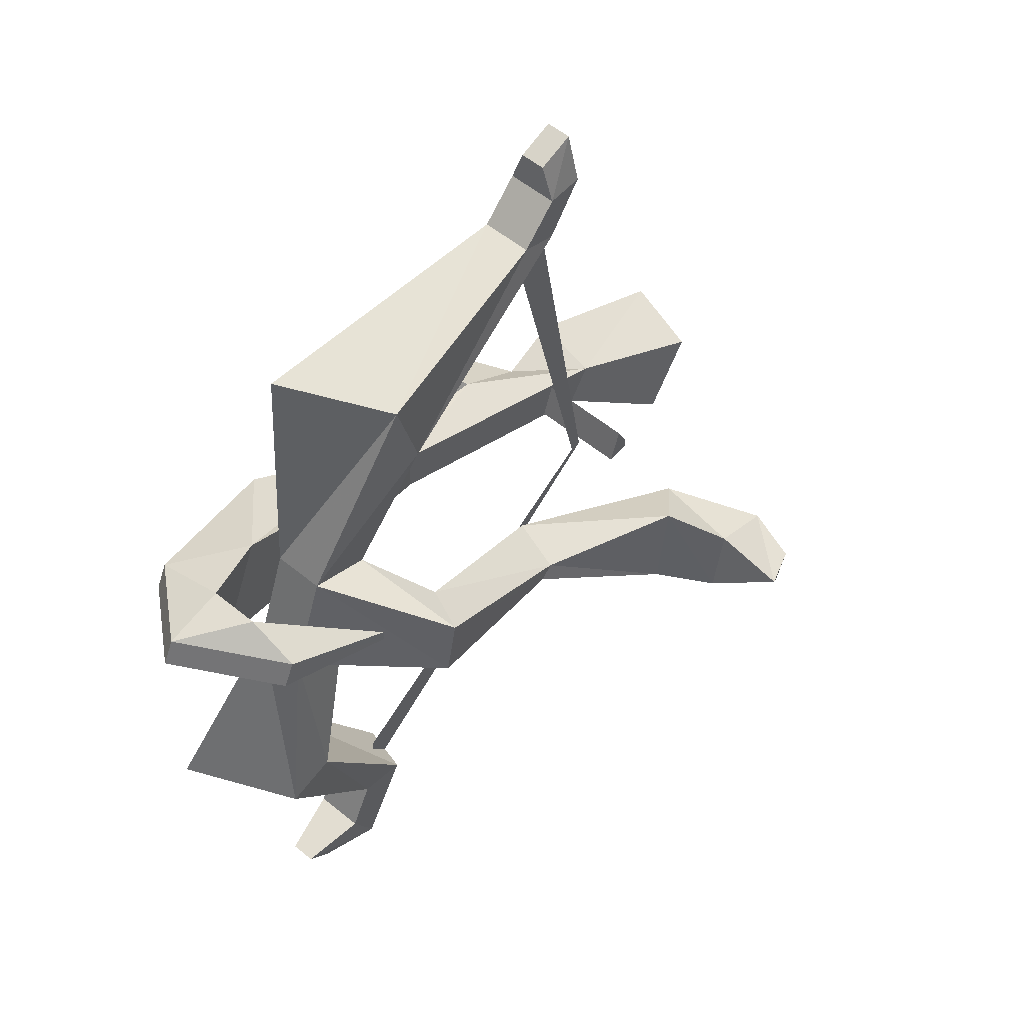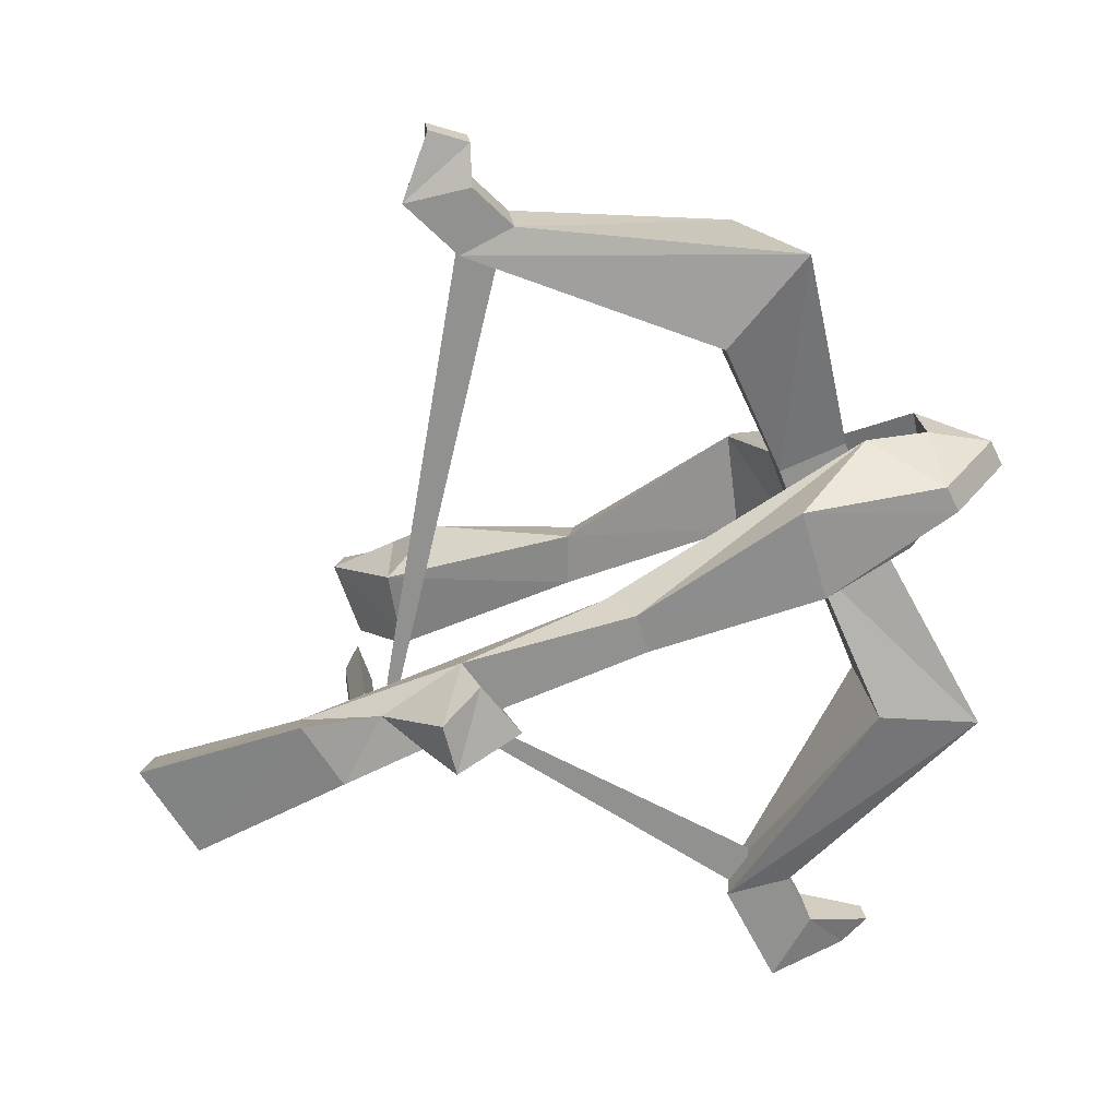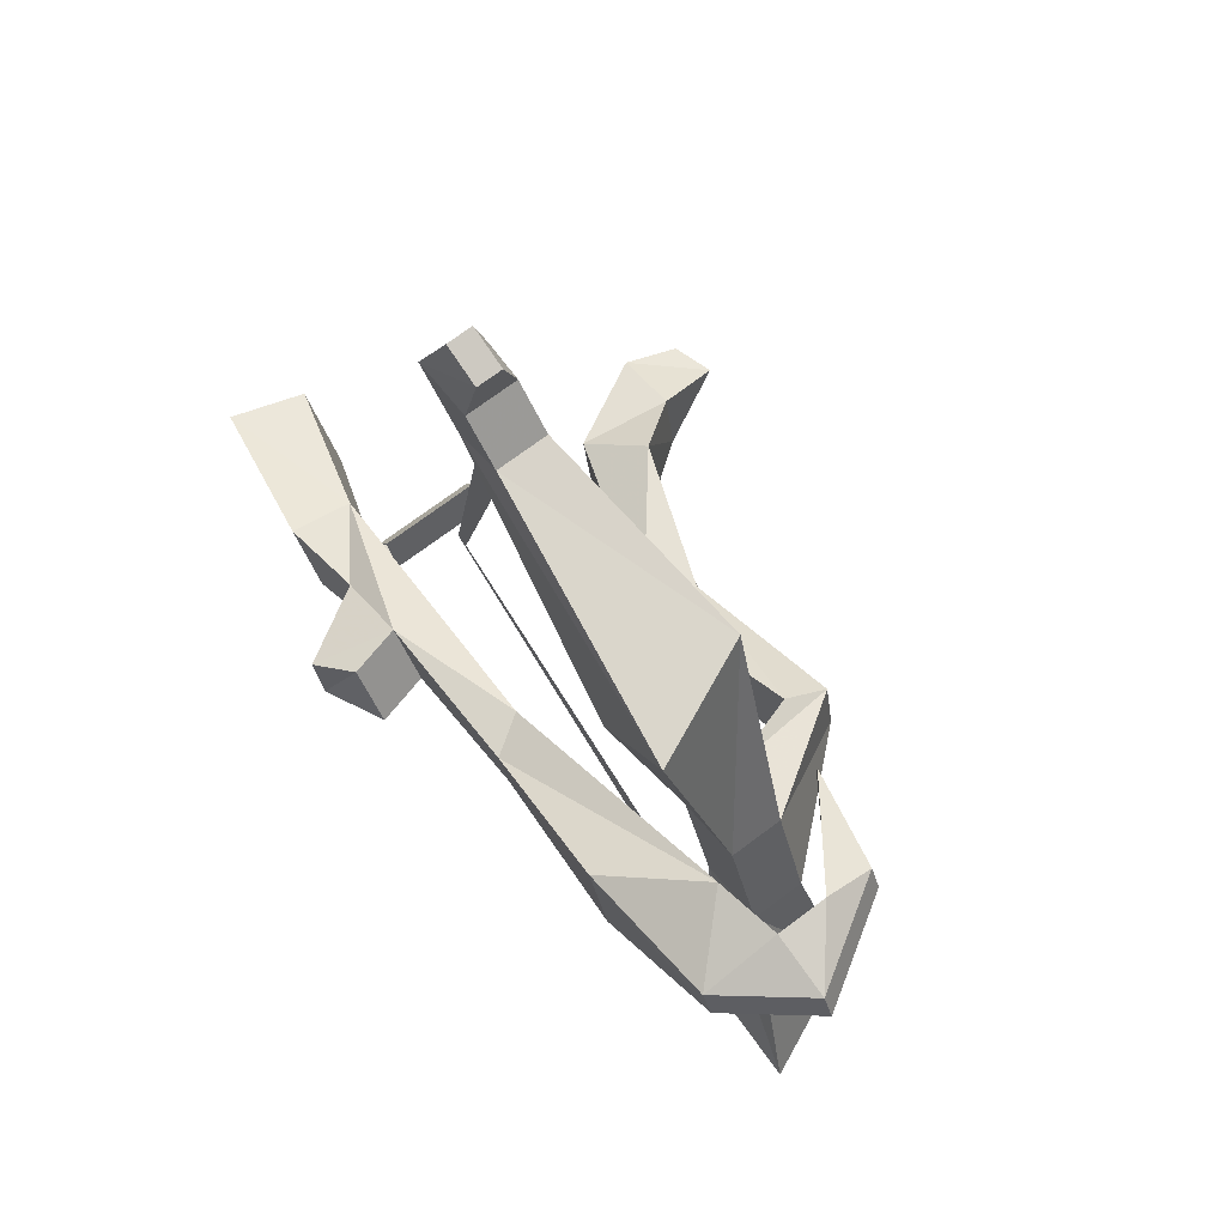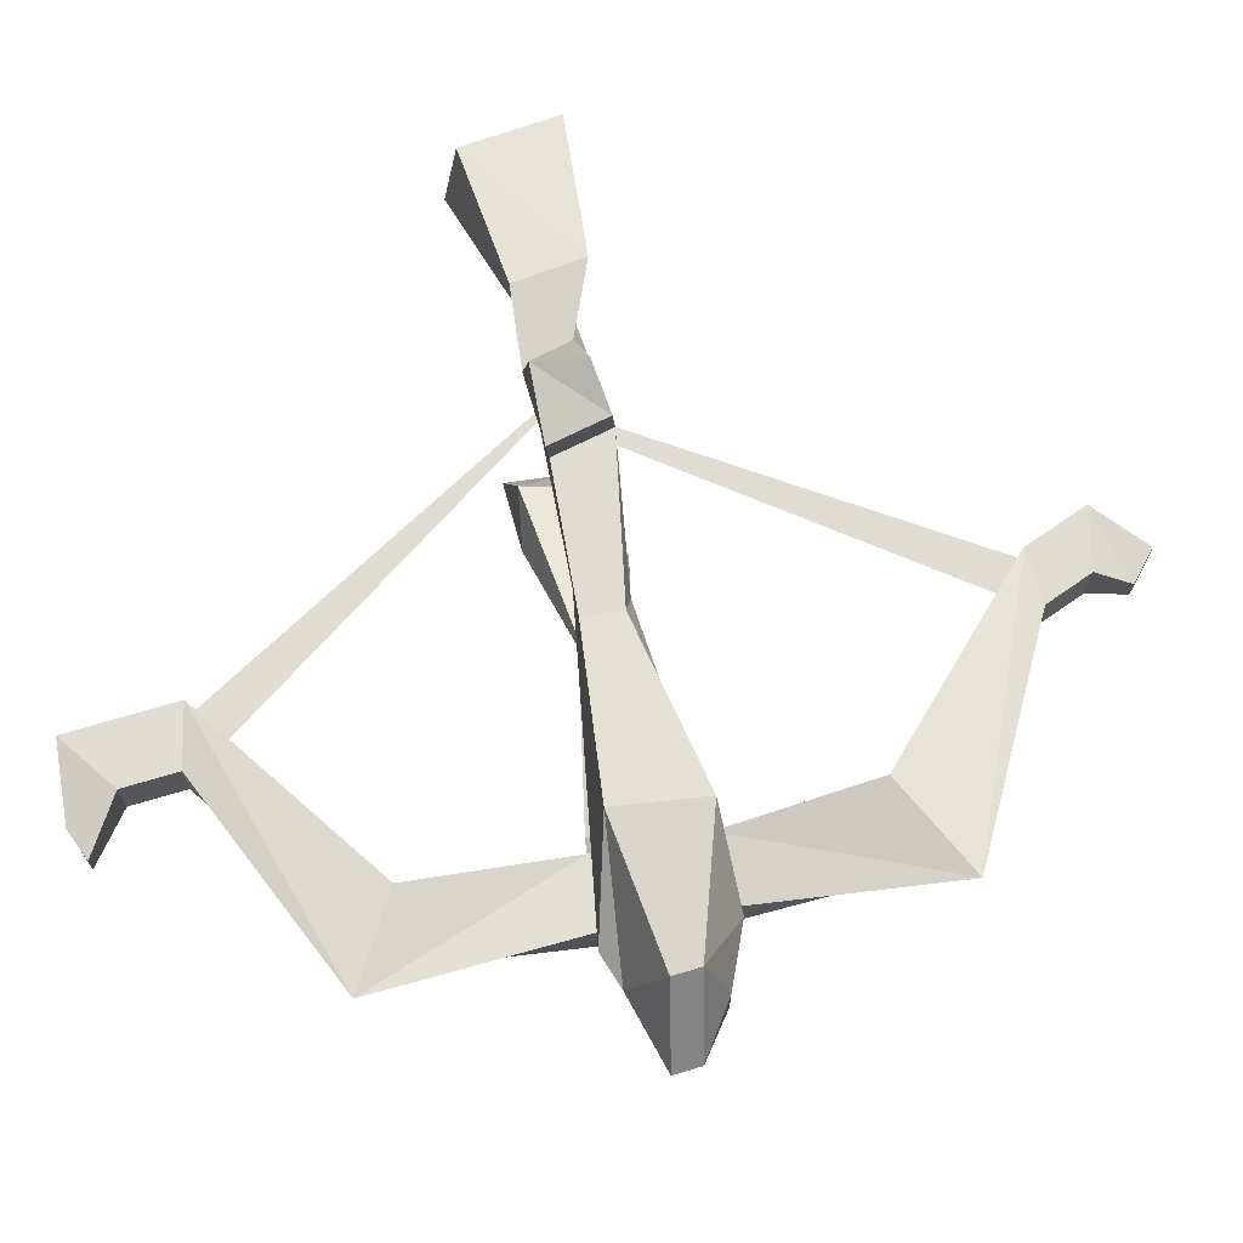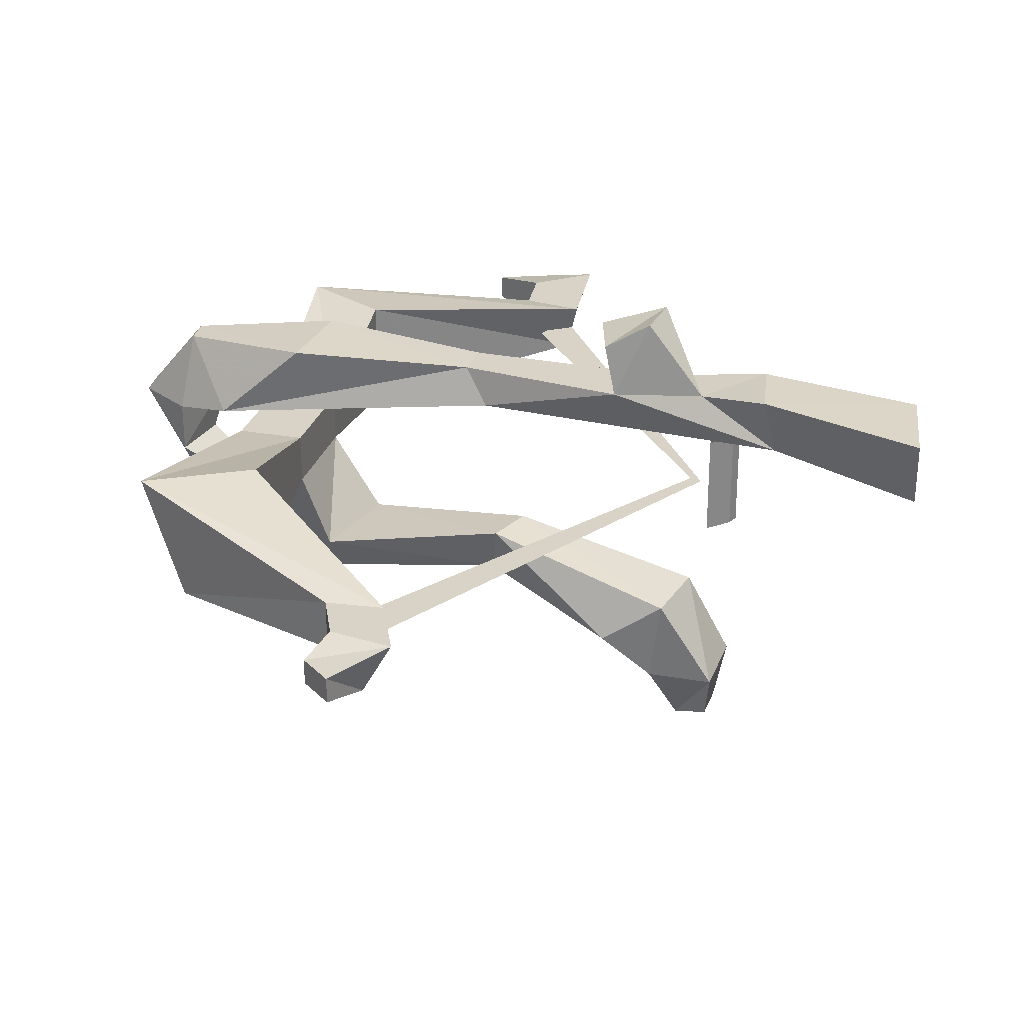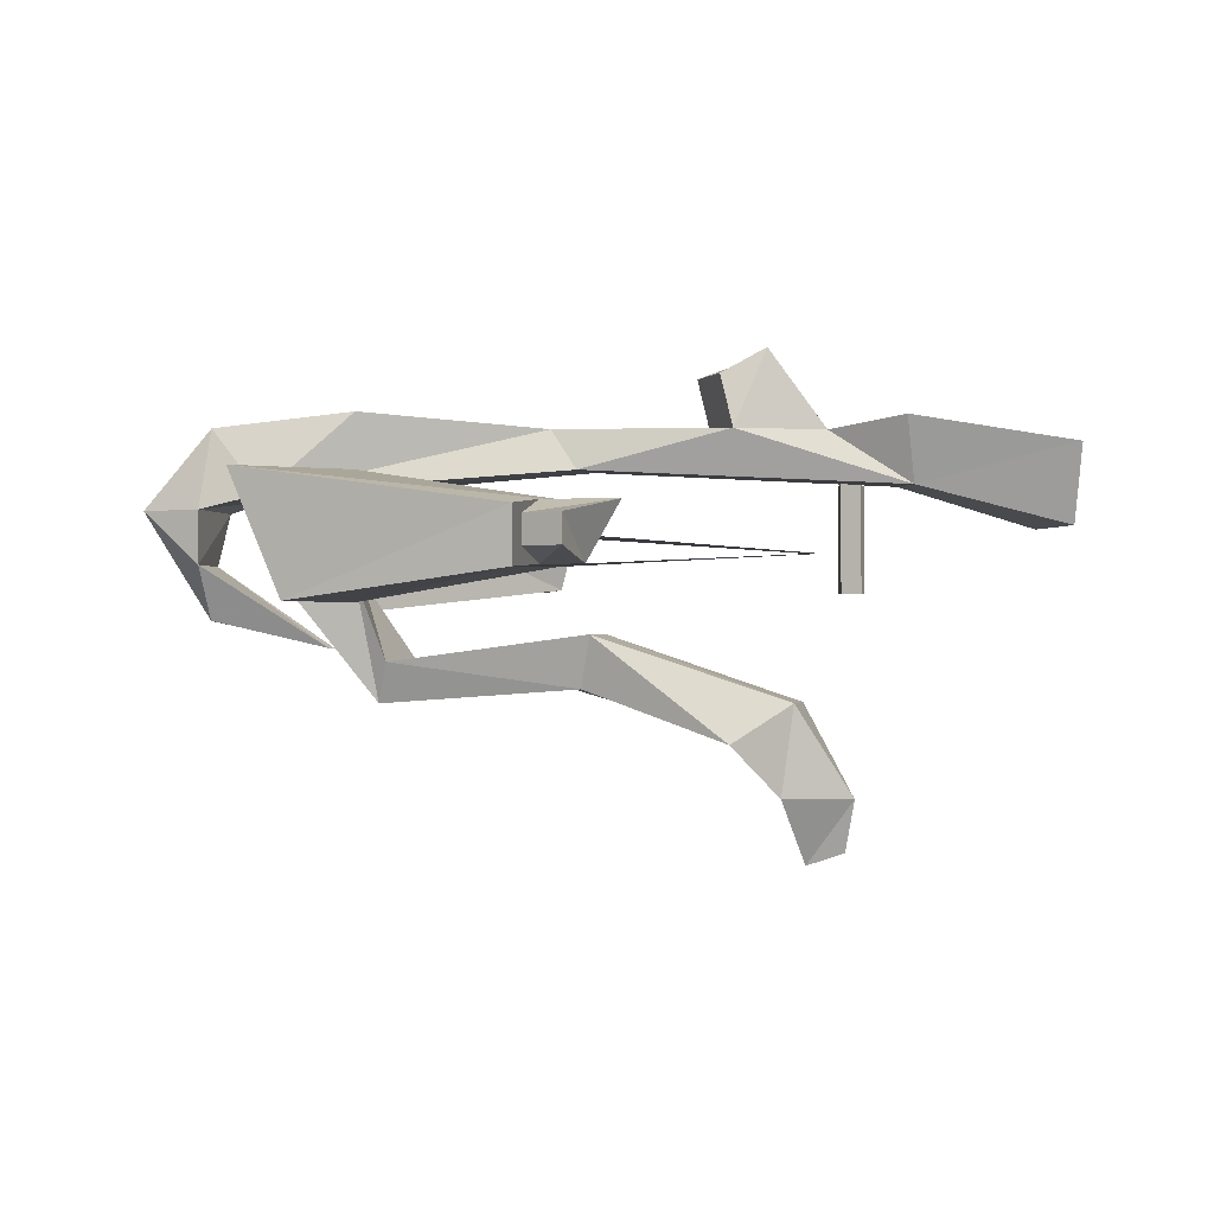
<metadata>
{"format":"obj","ext":"obj","renderer":"f3d","projection":"perspective","resolution":1024,"background":"white","views":[{"elev":55.5,"azim":-49.2,"up":"+Z"},{"elev":24.5,"azim":172.3,"up":"+Z"},{"elev":71.6,"azim":-126.9,"up":"+Z"},{"elev":69.2,"azim":-80.1,"up":"+Y"},{"elev":28.2,"azim":36.6,"up":"+Y"},{"elev":-1.1,"azim":19.6,"up":"+Y"}]}
</metadata>
<code>
v 0.1484 -0.1406 -0.07031
v 0.1328 -0.1406 -0.07031
v 0.1328 -0.07812 -0.07031
v 0.1484 -0.07812 -0.07031
v 0.1484 -0.1406 -0.0625
v 0.1406 -0.1406 -0.04688
v 0.1406 -0.07812 -0.04688
v 0.1484 -0.07812 -0.0625
v 0.1172 -0.1172 -0.0625
v -0.1016 -0.1172 -0.1953
v -0.1016 -0.1172 -0.2266
v 0.125 -0.1172 -0.0625
v 0.05469 -0.1172 0.2031
v 0.07812 -0.1172 0.2109
v 0.04688 -0.1328 0.2266
v -0.08594 -0.1484 0.2109
v -0.07031 -0.1484 0.1562
v 0.07031 -0.1328 0.2188
v 0.09375 -0.1328 0.25
v 0.07031 -0.1328 0.25
v 0.04688 -0.1016 0.2266
v -0.1172 -0.07812 0.2109
v -0.1484 -0.1016 0.08594
v -0.1484 -0.1328 0.08594
v -0.1094 -0.1328 0.07031
v -0.1094 -0.1016 0.07031
v -0.07031 -0.07812 0.1562
v 0.07812 -0.1016 0.2109
v 0.1094 -0.1016 0.2422
v 0.09375 -0.1094 0.2812
v 0.09375 -0.125 0.2812
v 0.07031 -0.125 0.2734
v 0.07031 -0.1016 0.25
v -0.1328 -0.1016 0.007812
v -0.1719 -0.1016 0.02344
v -0.1719 -0.1328 0.02344
v -0.1094 -0.2031 0.01562
v -0.1016 -0.2031 0.05469
v -0.09375 -0.1797 0.0625
v -0.1328 -0.1328 0.007812
v -0.1719 -0.1484 -0.08594
v -0.1719 -0.07812 -0.08594
v -0.2344 -0.07812 -0.09375
v -0.2031 -0.1484 -0.09375
v -0.1016 -0.1797 0
v 0.007812 -0.1641 -0.02344
v -0.007812 -0.1953 -0.007812
v 0 -0.1953 0
v 0.007812 -0.1641 0.007812
v -0.125 -0.1328 -0.2109
v -0.09375 -0.1328 -0.2188
v -0.08594 -0.1016 -0.2188
v -0.125 -0.1016 -0.2109
v -0.1406 -0.1016 -0.2422
v -0.1406 -0.1328 -0.2422
v -0.125 -0.1328 -0.2734
v -0.1172 -0.1016 -0.2812
v -0.1641 -0.1094 -0.2656
v -0.1797 -0.1094 -0.25
v -0.1797 -0.125 -0.25
v -0.1641 -0.125 -0.2656
v 0.1094 -0.04688 -0.07031
v 0.1562 -0.03906 -0.08594
v 0.1641 -0.07812 -0.08594
v 0.0625 -0.04688 -0.04688
v 0.05469 -0.01562 -0.04688
v 0.09375 0 -0.0625
v 0.1328 -0.04688 -0.04688
v 0.1797 -0.03906 -0.04688
v 0.2422 -0.05469 -0.1328
v 0.2344 -0.1016 -0.1406
v 0.2656 -0.1016 -0.09375
v 0.1797 -0.07812 -0.0625
v 0 -0.07031 0.007812
v 0 -0.07031 -0.02344
v -0.02344 -0.04688 -0.01562
v 0.08594 -0.04688 -0.01562
v 0.07812 -0.01562 -0.01562
v 0.1016 0 -0.03125
v 0.2734 -0.05469 -0.07812
v -0.125 -0.03906 0.01562
v -0.01562 -0.04688 0.007812
v -0.1875 -0.08594 0.02344
v -0.1562 -0.08594 0.09375
v -0.1953 -0.09375 0.09375
v -0.2031 -0.09375 0.03906
v -0.2031 -0.04688 0.0625
v -0.1094 -0.03906 0.07031
v 0.07031 -0.1094 0.2734
v 0.1172 -0.2031 -0.03125
v 0.1094 -0.2031 -0.07812
v 0.07812 -0.2266 -0.07031
v 0.08594 -0.2266 -0.007812
v 0.1094 -0.2578 -0.03125
v 0.1484 -0.2578 -0.04688
v 0.1328 -0.2578 -0.09375
v 0.1016 -0.2578 -0.07812
v 0.1172 -0.2969 -0.05469
v 0.1406 -0.2891 -0.05469
v 0.1328 -0.2891 -0.07812
v -0.1953 -0.04688 0.07812
v -0.2344 -0.09375 0.08594
v -0.1953 -0.125 0.09375
v -0.2031 -0.125 0.05469
v -0.2422 -0.09375 0.07031
v -0.2031 -0.1562 0.0625
v -0.1953 -0.1562 0.07812
v -0.1328 -0.1719 0.05469
v -0.1328 -0.1719 0.04688
f 1 2 3
f 1 3 4
f 1 4 5
f 1 5 2
f 2 5 6
f 2 6 7
f 2 7 3
f 8 7 6
f 8 6 5
f 8 5 4
f 15 16 17
f 15 17 18
f 15 18 19
f 15 19 20
f 15 20 21
f 15 21 16
f 16 21 22
f 16 22 23
f 16 23 24
f 16 24 17
f 17 24 25
f 17 25 26
f 17 26 27
f 17 27 18
f 18 27 28
f 18 28 29
f 18 29 19
f 19 29 30
f 19 30 31
f 19 31 20
f 20 31 32
f 20 32 33
f 20 33 21
f 23 35 24
f 24 35 36
f 24 36 37
f 24 37 38
f 24 38 25
f 25 38 39
f 34 40 41
f 34 41 42
f 35 43 44
f 35 44 36
f 36 44 41
f 36 41 40
f 36 40 45
f 36 45 37
f 37 45 46
f 37 46 47
f 37 47 38
f 38 47 48
f 38 48 39
f 39 48 49
f 41 44 50
f 41 50 51
f 41 51 42
f 42 51 52
f 43 53 44
f 44 53 50
f 50 53 54
f 50 54 55
f 50 55 51
f 51 55 56
f 51 56 52
f 52 56 57
f 54 59 55
f 55 59 60
f 55 60 56
f 56 60 61
f 56 61 57
f 57 61 58
f 58 61 59
f 59 61 60
f 62 63 64
f 62 64 65
f 62 65 66
f 62 66 67
f 63 70 71
f 63 71 64
f 64 71 72
f 64 72 73
f 64 73 74
f 64 74 75
f 64 75 76
f 64 76 65
f 68 79 77
f 68 77 73
f 68 73 69
f 69 73 80
f 72 80 73
f 75 81 76
f 77 82 74
f 77 74 73
f 83 81 75
f 83 75 84
f 83 84 85
f 83 85 86
f 83 86 81
f 81 86 87
f 82 88 84
f 82 84 74
f 74 84 75
f 79 78 77
f 30 89 32
f 30 32 31
f 32 89 33
f 46 91 47
f 47 91 92
f 47 92 48
f 48 92 93
f 48 93 49
f 49 93 90
f 90 93 94
f 90 94 95
f 91 96 92
f 92 96 97
f 92 97 93
f 93 97 94
f 94 97 98
f 94 98 95
f 95 98 99
f 96 100 97
f 97 100 98
f 98 100 99
f 88 101 84
f 84 101 85
f 85 101 102
f 85 102 103
f 85 103 86
f 86 103 104
f 86 104 105
f 86 105 87
f 102 105 106
f 102 106 107
f 102 107 103
f 103 107 108
f 103 108 104
f 104 108 109
f 104 109 106
f 104 106 105
f 107 106 109
f 107 109 108
f 9 10 11
f 9 11 12
f 9 12 13
f 13 12 14
f 21 33 28
f 21 28 22
f 22 28 27
f 22 27 26
f 22 26 23
f 23 26 34
f 23 34 35
f 25 39 40
f 25 40 26
f 26 40 34
f 34 42 43
f 34 43 35
f 39 49 45
f 39 45 40
f 42 52 43
f 43 52 53
f 52 57 53
f 53 57 54
f 54 57 58
f 54 58 59
f 62 67 68
f 62 68 63
f 63 68 69
f 63 69 70
f 65 76 77
f 65 77 78
f 65 78 66
f 66 78 67
f 67 78 79
f 67 79 68
f 69 80 70
f 70 80 72
f 70 72 71
f 76 81 82
f 76 82 77
f 81 87 88
f 81 88 82
f 33 29 28
f 29 33 89
f 29 89 30
f 49 46 45
f 46 49 90
f 46 90 91
f 90 95 91
f 91 95 96
f 95 99 96
f 96 99 100
f 88 87 101
f 87 105 101
f 101 105 102

</code>
